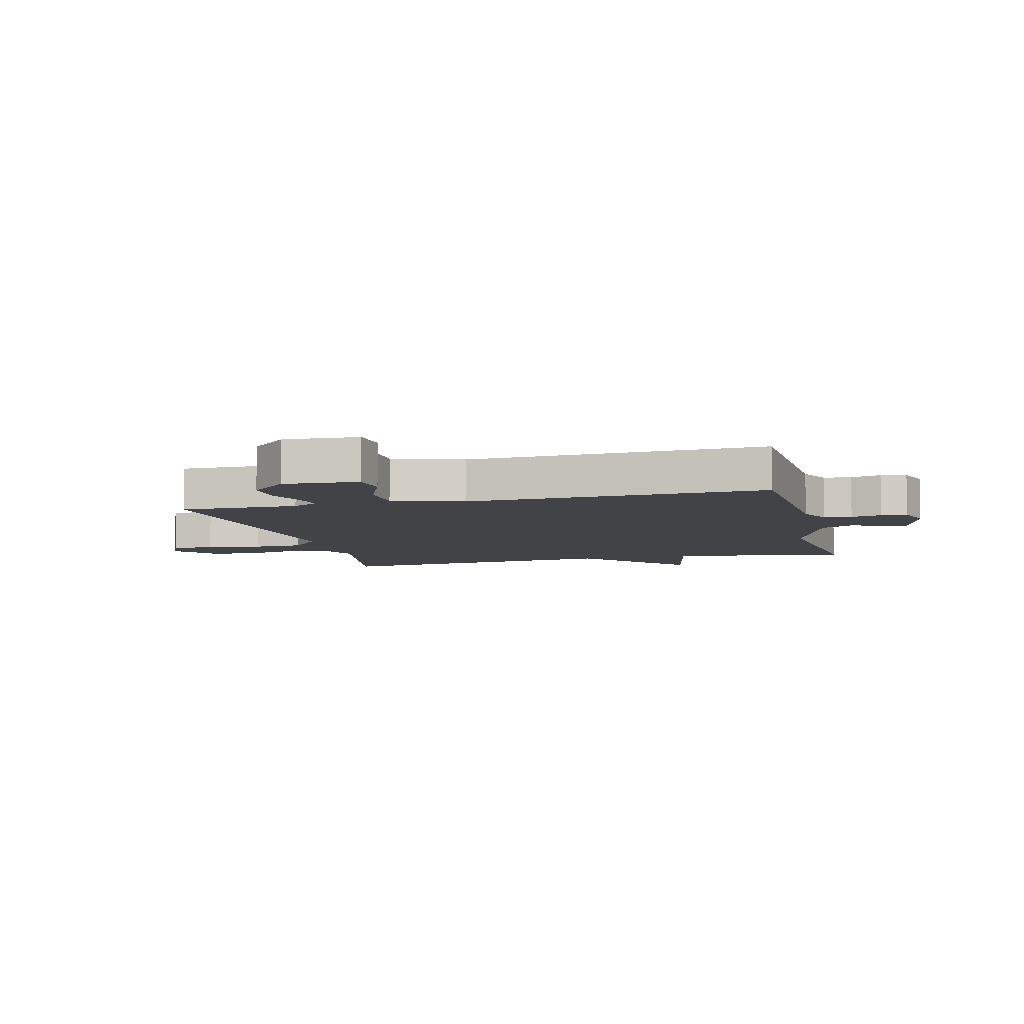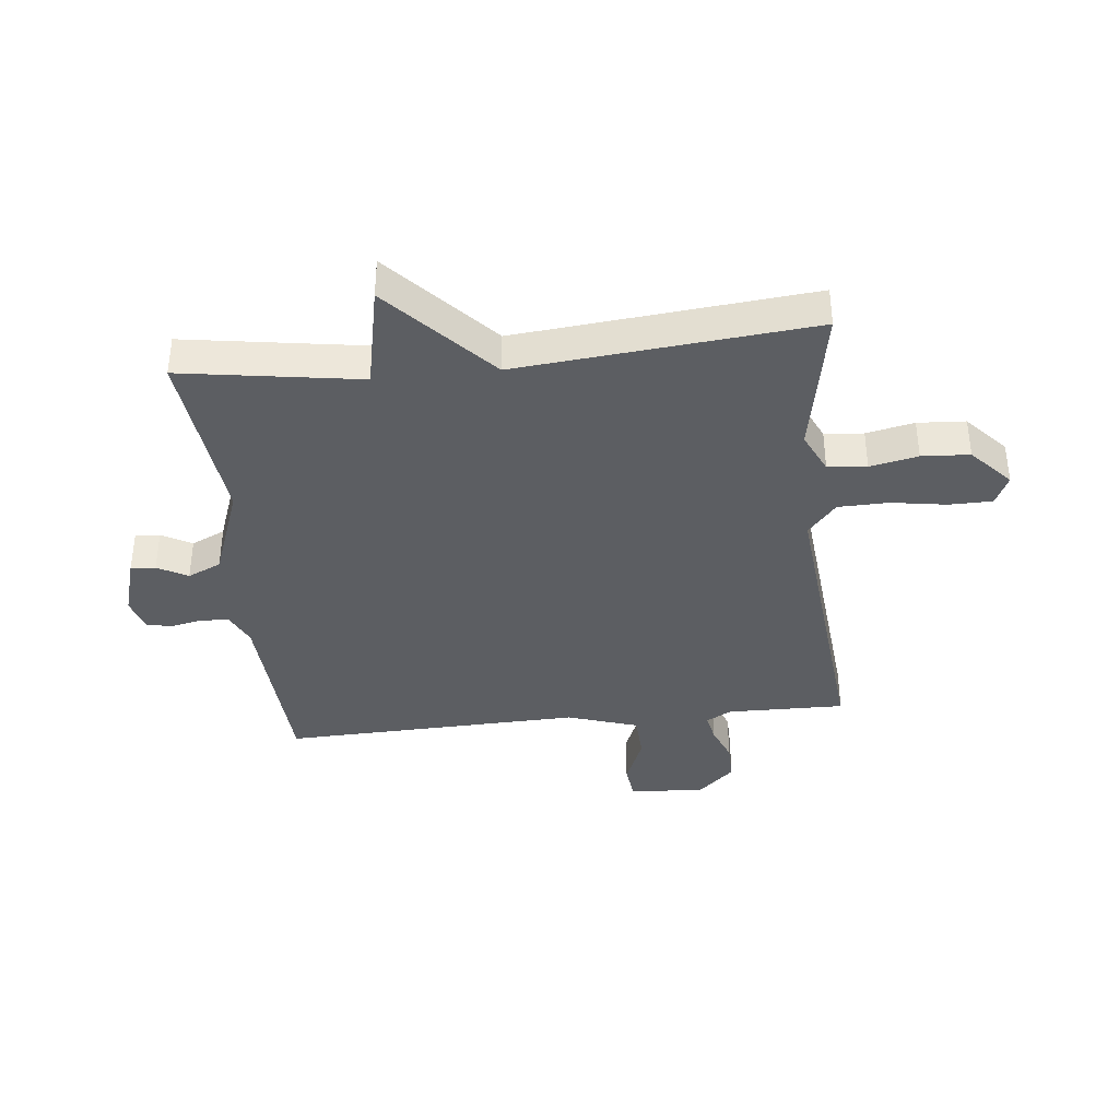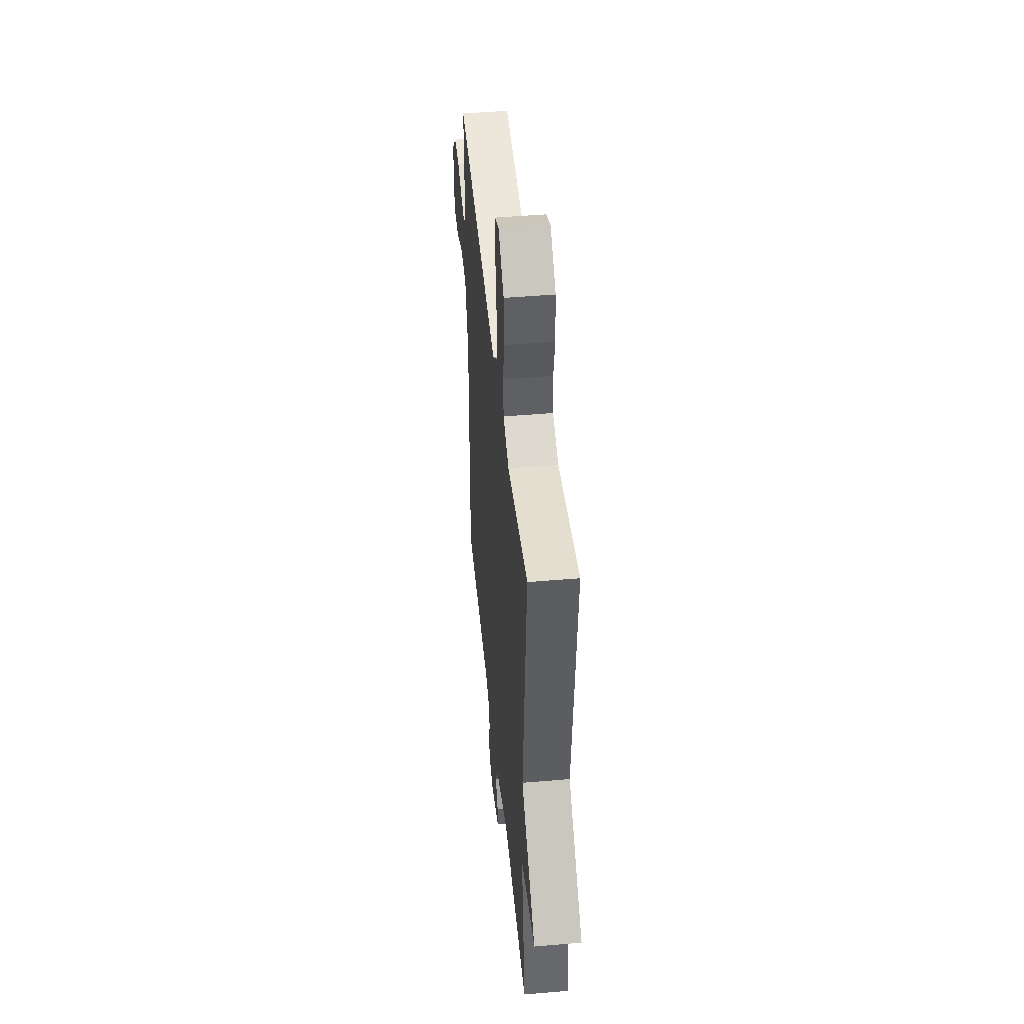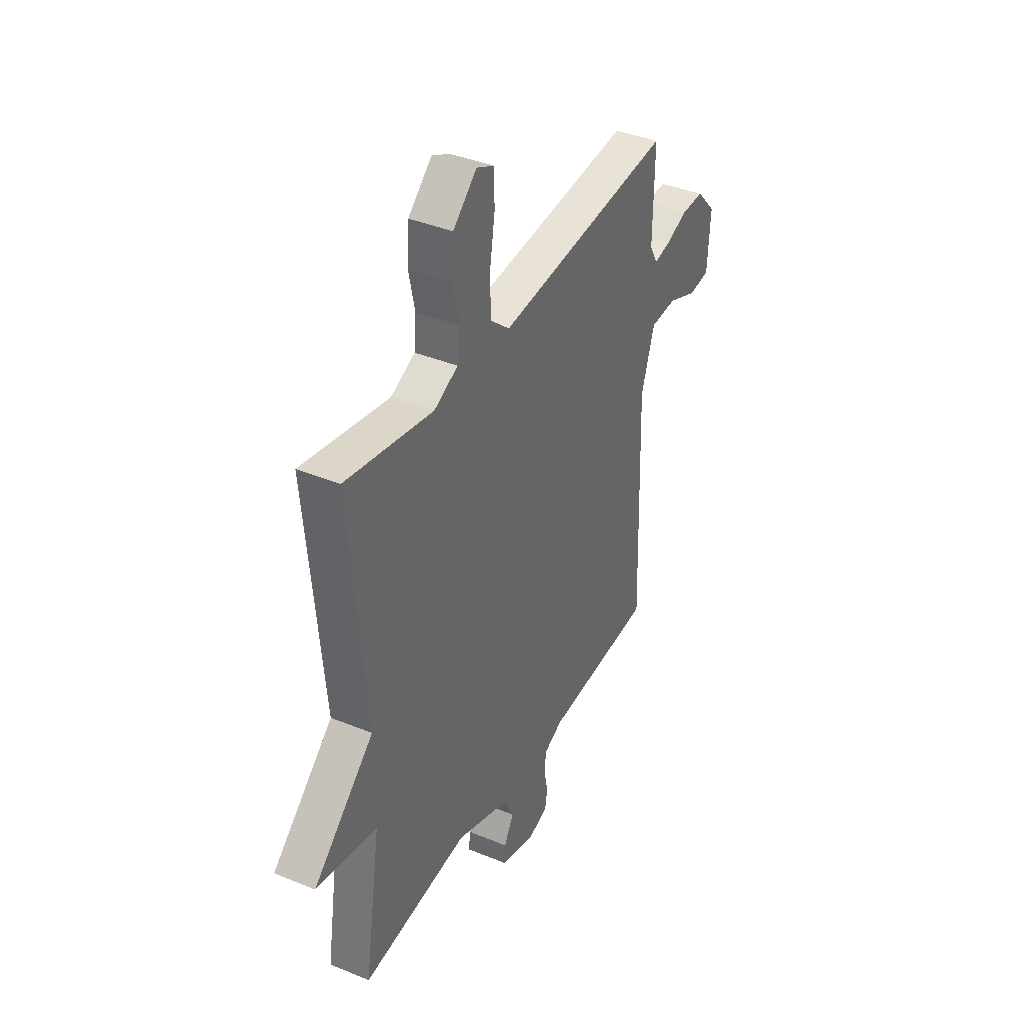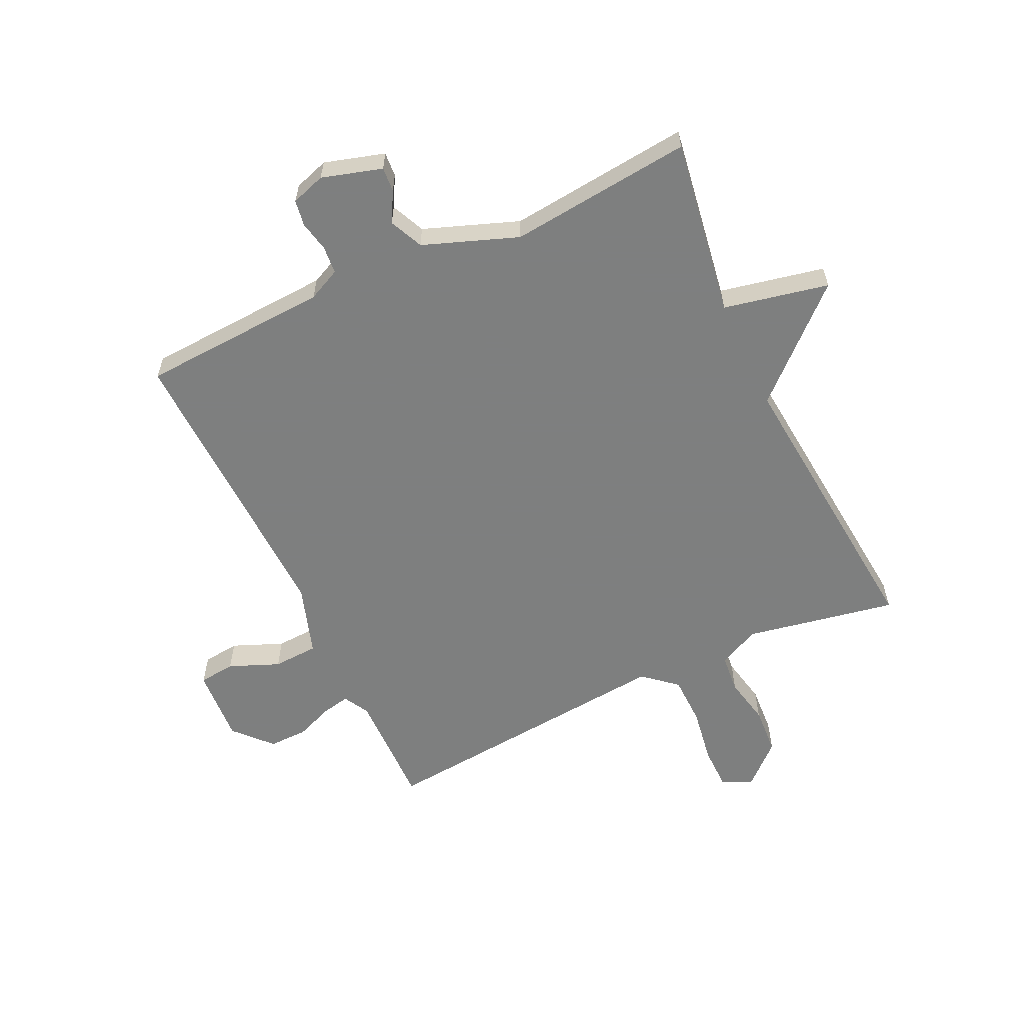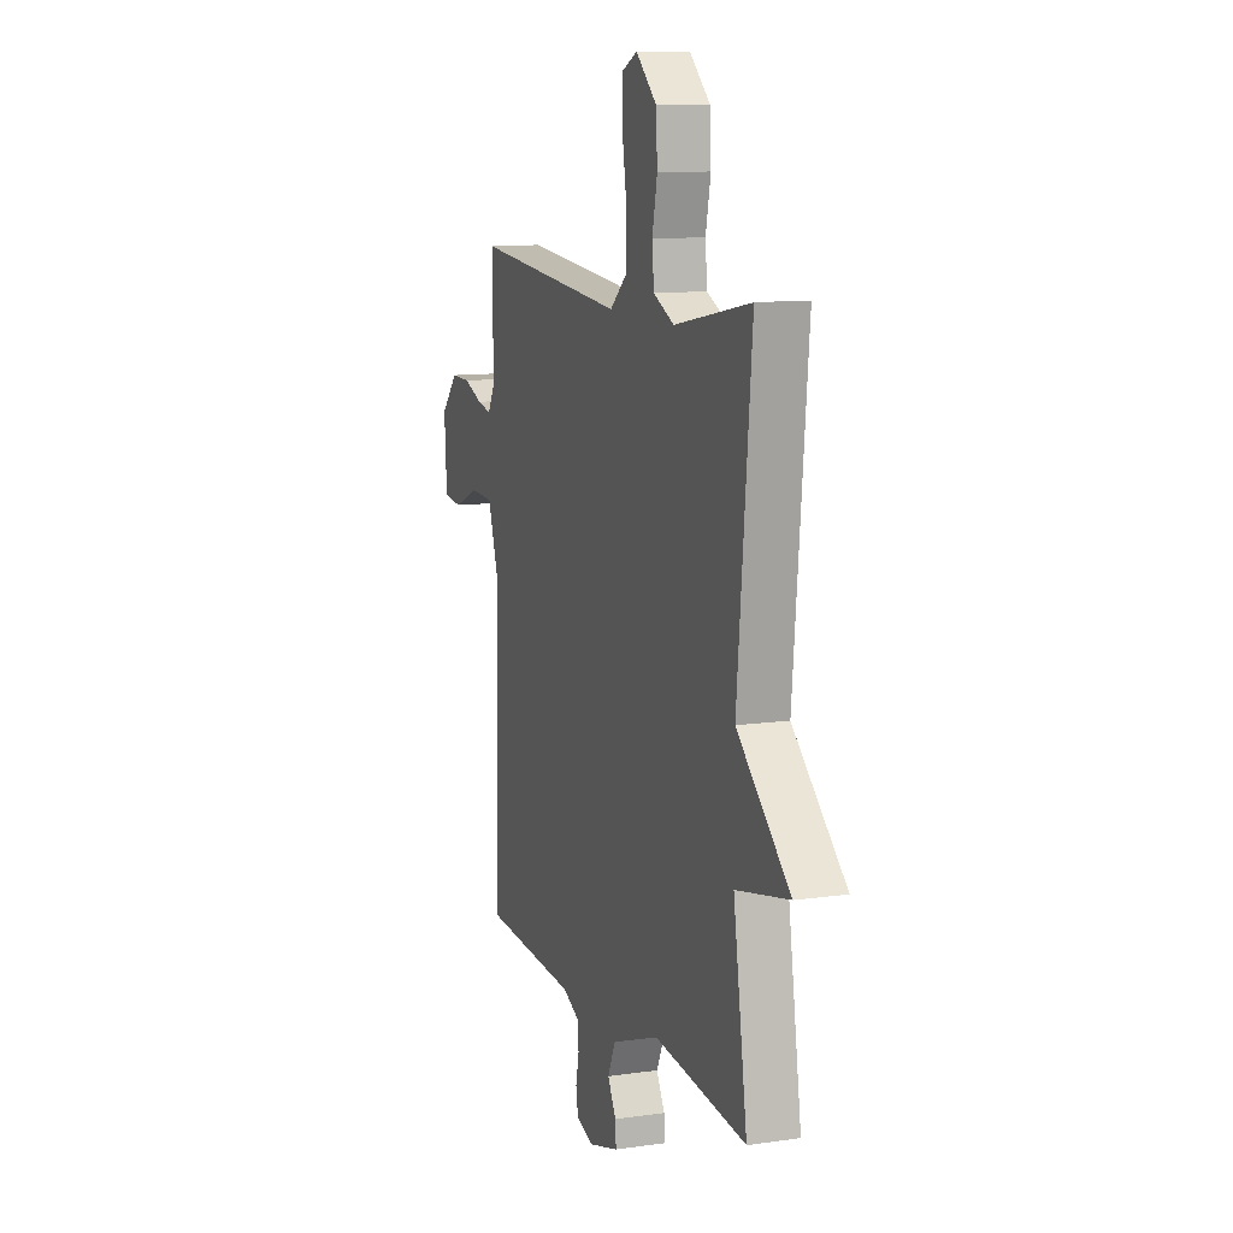
<metadata>
{"format":"obj","ext":"obj","renderer":"f3d","projection":"perspective","resolution":1024,"background":"white","views":[{"elev":-7.2,"azim":104.1,"up":"+Y"},{"elev":-38.0,"azim":-83.9,"up":"+Y"},{"elev":46.8,"azim":-95.6,"up":"+Z"},{"elev":39.0,"azim":-62.7,"up":"+Z"},{"elev":-59.6,"azim":-154.8,"up":"+Y"},{"elev":11.0,"azim":-109.5,"up":"+Z"}]}
</metadata>
<code>
v 0.5 0.07 -0.5
v 0.18 0.07 -0.518
v 0.125 0.07 -0.544
v 0.121 0.07 -0.591
v 0.132 0.07 -0.643
v 0.125 0.07 -0.687
v 0.067 0.07 -0.706
v -0.035 0.07 -0.676
v -0.032 0.07 -0.634
v -0.004 0.07 -0.583
v -0.03 0.07 -0.526
v -0.19 0.07 -0.467
v -0.5 0.07 -0.5
v -0.453 0.07 -0.198
v -0.631 0.07 -0.161
v -0.453 0.07 0.002
v -0.5 0.07 0.5
v -0.244 0.07 0.452
v -0.174 0.07 0.485
v -0.168 0.07 0.551
v -0.185 0.07 0.632
v -0.18 0.07 0.713
v -0.111 0.07 0.776
v -0.06 0.07 0.752
v -0.059 0.07 0.679
v -0.074 0.07 0.585
v -0.072 0.07 0.5
v -0.016 0.07 0.452
v 0.5 0.07 0.5
v 0.497 0.07 0.3
v 0.521 0.07 0.257
v 0.569 0.07 0.267
v 0.632 0.07 0.292
v 0.698 0.07 0.293
v 0.755 0.07 0.231
v 0.747 0.07 0.103
v 0.685 0.07 0.096
v 0.6 0.07 0.131
v 0.523 0.07 0.127
v 0.484 0.07 0.007
v 0.5 0 -0.5
v 0.18 0 -0.518
v 0.125 0 -0.544
v 0.121 0 -0.591
v 0.132 0 -0.643
v 0.125 0 -0.687
v 0.067 0 -0.706
v -0.035 0 -0.676
v -0.032 0 -0.634
v -0.004 0 -0.583
v -0.03 0 -0.526
v -0.19 0 -0.467
v -0.5 0 -0.5
v -0.453 0 -0.198
v -0.631 0 -0.161
v -0.453 0 0.002
v -0.5 0 0.5
v -0.244 0 0.452
v -0.174 0 0.485
v -0.168 0 0.551
v -0.185 0 0.632
v -0.18 0 0.713
v -0.111 0 0.776
v -0.06 0 0.752
v -0.059 0 0.679
v -0.074 0 0.585
v -0.072 0 0.5
v -0.016 0 0.452
v 0.5 0 0.5
v 0.497 0 0.3
v 0.521 0 0.257
v 0.569 0 0.267
v 0.632 0 0.292
v 0.698 0 0.293
v 0.755 0 0.231
v 0.747 0 0.103
v 0.685 0 0.096
v 0.6 0 0.131
v 0.523 0 0.127
v 0.484 0 0.007
f 36 37 38
f 35 36 38
f 34 35 38
f 33 34 38
f 32 33 38
f 31 32 38 39
f 30 31 39 40
f 28 29 30 40
f 24 25 26
f 23 24 26
f 22 23 26
f 21 22 26
f 20 21 26
f 19 20 26 27
f 40 1 2
f 28 40 2
f 27 28 2
f 19 27 2
f 18 19 2
f 14 15 16
f 12 13 14
f 11 12 14 16
f 8 9 10
f 7 8 10
f 6 7 10
f 5 6 10
f 4 5 10
f 3 4 10 11
f 16 17 18
f 11 16 18
f 3 11 18
f 2 3 18
f 78 77 76
f 78 76 75
f 78 75 74
f 78 74 73
f 78 73 72
f 79 78 72 71
f 80 79 71 70
f 80 70 69 68
f 66 65 64
f 66 64 63
f 66 63 62
f 66 62 61
f 66 61 60
f 67 66 60 59
f 42 41 80
f 42 80 68
f 42 68 67
f 42 67 59
f 42 59 58
f 56 55 54
f 54 53 52
f 56 54 52 51
f 50 49 48
f 50 48 47
f 50 47 46
f 50 46 45
f 50 45 44
f 51 50 44 43
f 58 57 56
f 58 56 51
f 58 51 43
f 58 43 42
f 1 41 42 2
f 2 42 43 3
f 3 43 44 4
f 4 44 45 5
f 5 45 46 6
f 6 46 47 7
f 7 47 48 8
f 8 48 49 9
f 9 49 50 10
f 10 50 51 11
f 11 51 52 12
f 12 52 53 13
f 13 53 54 14
f 14 54 55 15
f 15 55 56 16
f 16 56 57 17
f 17 57 58 18
f 18 58 59 19
f 19 59 60 20
f 20 60 61 21
f 21 61 62 22
f 22 62 63 23
f 23 63 64 24
f 24 64 65 25
f 25 65 66 26
f 26 66 67 27
f 27 67 68 28
f 28 68 69 29
f 29 69 70 30
f 30 70 71 31
f 31 71 72 32
f 32 72 73 33
f 33 73 74 34
f 34 74 75 35
f 35 75 76 36
f 36 76 77 37
f 37 77 78 38
f 38 78 79 39
f 39 79 80 40
f 40 80 41 1

</code>
